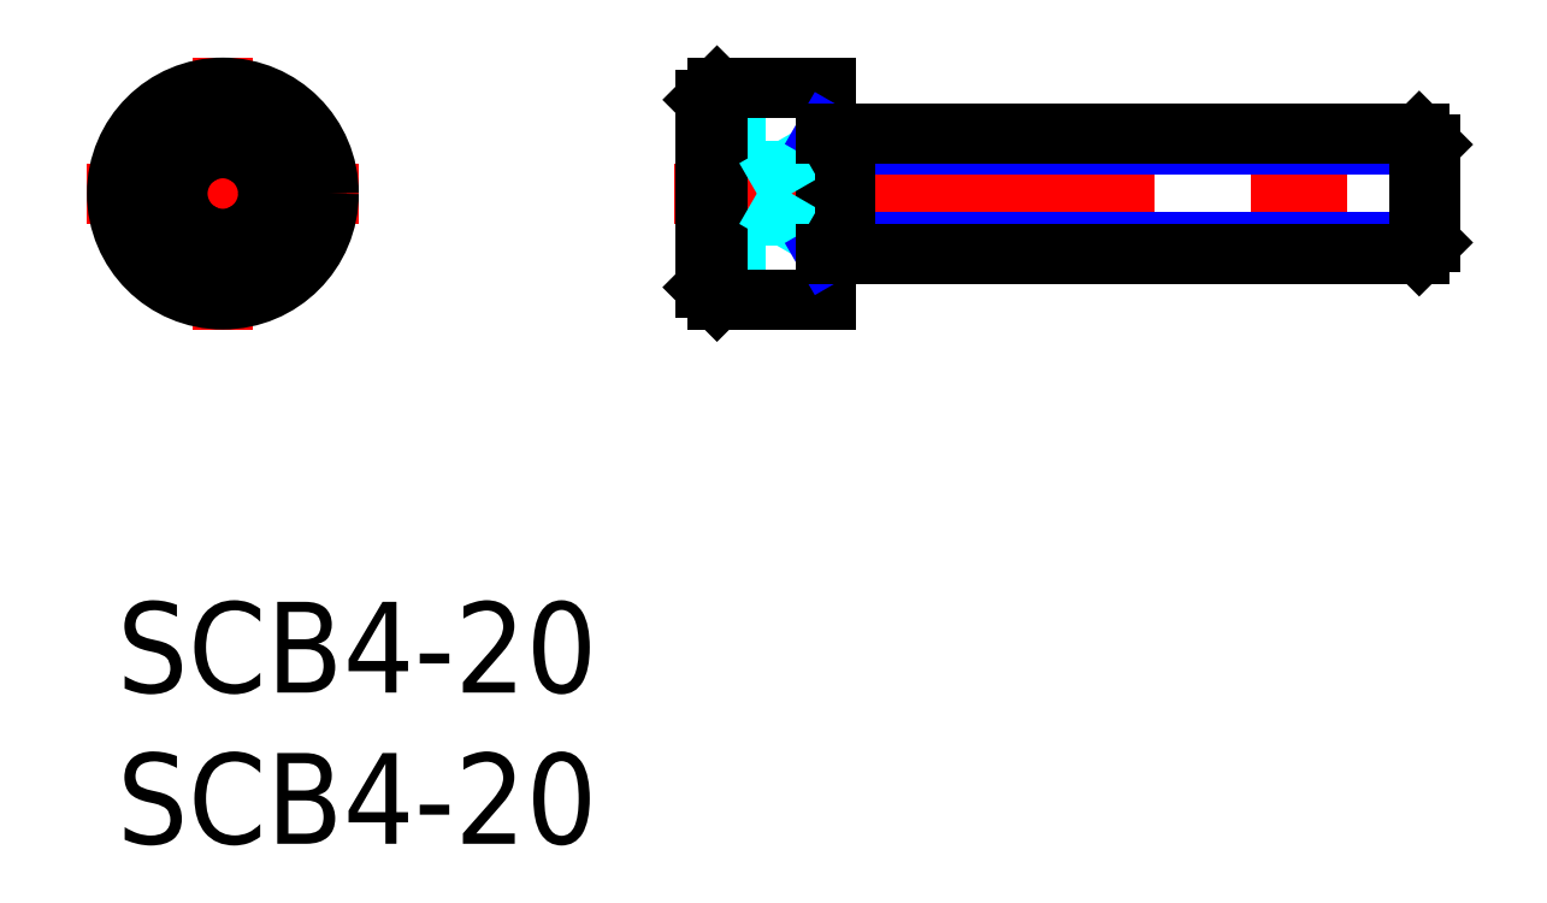
<metadata>
{"format":"dxf","ext":"dxf","renderer":"ezdxf+matplotlib","layout":"modelspace","background":"white","min_lineweight":24,"dpi":150}
</metadata>
<code>
0
SECTION
2
ENTITIES
0
INSERT
8
MSM_CONTINUOUS
2
*U8
10
0
20
0
30
0
0
INSERT
8
MSM_CONTINUOUS
2
*U9
10
0
20
0
30
0
0
LINE
8
MSM_CENTER
10
-1
20
13.5
30
0
11
8
21
13.5
31
0
0
LINE
8
MSM_CENTER
10
3.5
20
9
30
0
11
3.5
21
18
31
0
0
CIRCLE
8
MSM_CONTINUOUS
10
3.5
20
13.5
30
0
40
3.5
0
CIRCLE
8
MSM_CONTINUOUS
10
3.5
20
13.5
30
0
40
3.1
0
LINE
8
MSM_CONTINUOUS
10
3.5
20
11.77
30
0
11
2
21
12.63
31
0
0
LINE
8
MSM_CONTINUOUS
10
2
20
12.63
30
0
11
2
21
14.37
31
0
0
LINE
8
MSM_CONTINUOUS
10
2
20
14.37
30
0
11
3.5
21
15.23
31
0
0
LINE
8
MSM_CONTINUOUS
10
3.5
20
15.23
30
0
11
5
21
14.37
31
0
0
LINE
8
MSM_CONTINUOUS
10
5
20
14.37
30
0
11
5
21
12.63
31
0
0
LINE
8
MSM_CONTINUOUS
10
5
20
12.63
30
0
11
3.5
21
11.77
31
0
0
CIRCLE
8
MSM_CONTINUOUS
10
3.5
20
13.5
30
0
40
1.5
0
LINE
8
MSM_DASHED
10
21.44
20
15.23
30
0
11
19.44
21
15.23
31
0
0
LINE
8
MSM_DASHED
10
21.44
20
11.77
30
0
11
19.44
21
11.77
31
0
0
LINE
8
MSM_DASHED
10
21.44
20
15.23
30
0
11
21.44
21
11.77
31
0
0
LINE
8
MSM_DASHED
10
21.44
20
14.37
30
0
11
19.44
21
14.37
31
0
0
LINE
8
MSM_DASHED
10
21.44
20
12.63
30
0
11
19.44
21
12.63
31
0
0
LINE
8
MSM_CENTER
10
18.44
20
13.5
30
0
11
44.44
21
13.5
31
0
0
LINE
8
MSM_CONTINUOUS
10
19.44
20
10.4
30
0
11
19.84
21
10
31
0
0
LINE
8
MSM_CONTINUOUS
10
19.84
20
17
30
0
11
19.44
21
16.6
31
0
0
LINE
8
MSM_CONTINUOUS
10
19.44
20
16.6
30
0
11
19.44
21
10.4
31
0
0
LINE
8
MSM_CONTINUOUS
10
19.84
20
10
30
0
11
23.44
21
10
31
0
0
LINE
8
MSM_CONTINUOUS
10
23.44
20
17
30
0
11
19.84
21
17
31
0
0
LINE
8
MSM_CONTINUOUS
10
23.44
20
17
30
0
11
23.44
21
10
31
0
0
LINE
8
MSM_CONTINUOUS
10
19.84
20
17
30
0
11
19.84
21
10
31
0
0
LINE
8
MSM_DASHED
10
22.31
20
13.5
30
0
11
21.44
21
15
31
0
0
LINE
8
MSM_DASHED
10
22.31
20
13.5
30
0
11
21.44
21
12
31
0
0
LINE
8
MSM_NARROW
10
23.44
20
11.5
30
0
11
24.1
21
11.88
31
0
0
LINE
8
MSM_NARROW
10
24.1
20
15.12
30
0
11
43.44
21
15.12
31
0
0
LINE
8
MSM_NARROW
10
24.1
20
11.88
30
0
11
43.44
21
11.88
31
0
0
LINE
8
MSM_NARROW
10
23.44
20
15.5
30
0
11
24.1
21
15.12
31
0
0
LINE
8
MSM_CONTINUOUS
10
43.06
20
11.5
30
0
11
43.06
21
15.5
31
0
0
LINE
8
MSM_CONTINUOUS
10
24.1
20
15.5
30
0
11
24.1
21
11.5
31
0
0
LINE
8
MSM_CONTINUOUS
10
23.44
20
11.5
30
0
11
43.06
21
11.5
31
0
0
LINE
8
MSM_CONTINUOUS
10
23.44
20
15.5
30
0
11
43.06
21
15.5
31
0
0
LINE
8
MSM_CONTINUOUS
10
43.44
20
11.88
30
0
11
43.44
21
15.12
31
0
0
LINE
8
MSM_CONTINUOUS
10
43.44
20
15.12
30
0
11
43.06
21
15.5
31
0
0
LINE
8
MSM_CONTINUOUS
10
43.06
20
11.5
30
0
11
43.44
21
11.88
31
0
0
ENDSEC
0
EOF

</code>
